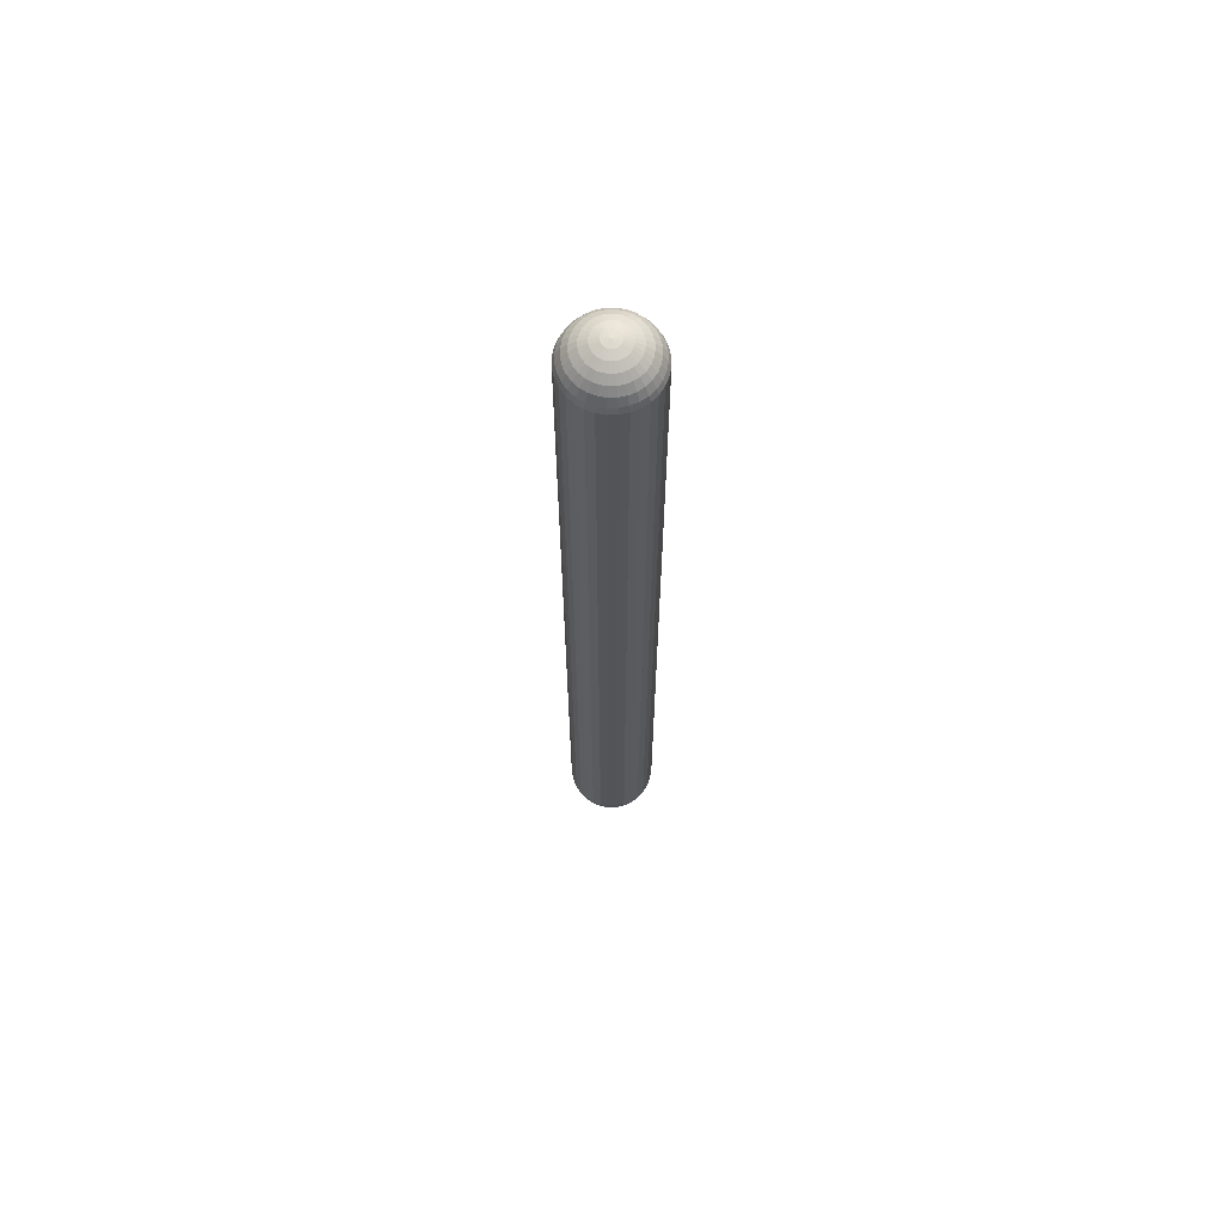
<metadata>
{"format":"obj","ext":"obj","renderer":"f3d","projection":"perspective","resolution":1024,"background":"white","views":[{"elev":67.0,"azim":38.2,"up":"+Y"}]}
</metadata>
<code>
g spoke_Sphere
v 0 5.478 -0.0911
v 0 5.451 -0.182
v 0 5.407 -0.2659
v 1e-06 5.347 -0.3396
v 1e-06 5.274 -0.4003
v 1e-06 5.19 -0.4454
v 1e-06 5.123 -0.4689
v 1e-06 -4.677 -0.4831
v 1e-06 -4.797 -0.4732
v 0 -5.105 -0.2659
v 0.01777 5.478 -0.08935
v 0.0355 5.451 -0.1785
v 0.05188 5.407 -0.2608
v 0.06626 5.347 -0.3331
v 0.07809 5.274 -0.3926
v 0.08689 5.19 -0.4368
v 0.09148 5.123 -0.4599
v 0.09426 -4.677 -0.4739
v 0.09231 -4.797 -0.4641
v 0.08689 -4.888 -0.4368
v 0.07809 -4.972 -0.3926
v 0.06626 -5.045 -0.3331
v 0.05188 -5.105 -0.2608
v 0.0355 -5.149 -0.1785
v 0.01777 -5.176 -0.08935
v 0.03486 5.478 -0.08416
v 0.06964 5.451 -0.1681
v 0.1018 5.407 -0.2457
v 0.13 5.347 -0.3138
v 0.1532 5.274 -0.3698
v 0.1704 5.19 -0.4115
v 0.1794 5.123 -0.4332
v 0.1849 -4.677 -0.4464
v 0.1811 -4.797 -0.4371
v 0.1704 -4.888 -0.4115
v 0.1532 -4.972 -0.3698
v 0.13 -5.045 -0.3138
v 0.1018 -5.105 -0.2457
v 0.06964 -5.149 -0.1681
v 0.03486 -5.176 -0.08416
v 0.05061 5.478 -0.07575
v 0.1011 5.451 -0.1513
v 0.1477 5.407 -0.2211
v 0.1887 5.347 -0.2824
v 0.2224 5.274 -0.3328
v 0.2474 5.19 -0.3703
v 0.2605 5.123 -0.3899
v 0.2684 -4.677 -0.4017
v 0.2629 -4.797 -0.3934
v 0.2474 -4.888 -0.3703
v 0.2224 -4.972 -0.3328
v 0.1887 -5.045 -0.2824
v 0.1477 -5.105 -0.2211
v 0.1011 -5.149 -0.1513
v 0.05061 -5.176 -0.07575
v 0.06442 5.478 -0.06442
v 0.1287 5.451 -0.1287
v 0.188 5.407 -0.188
v 0.2402 5.347 -0.2402
v 0.283 5.274 -0.283
v 0.3149 5.19 -0.3149
v 0.3316 5.123 -0.3316
v 0.3416 -4.677 -0.3416
v 0.3346 -4.797 -0.3346
v 0.3149 -4.888 -0.3149
v 0.283 -4.972 -0.283
v 0.2402 -5.045 -0.2402
v 0.188 -5.105 -0.188
v 0.1287 -5.149 -0.1287
v 0.06442 -5.176 -0.06442
v 0.07575 5.478 -0.05061
v 0.1513 5.451 -0.1011
v 0.2211 5.407 -0.1477
v 0.2824 5.347 -0.1887
v 0.3328 5.274 -0.2224
v 0.3703 5.19 -0.2474
v 0.3899 5.123 -0.2605
v 0.4017 -4.677 -0.2684
v 0.3934 -4.797 -0.2629
v 0.3703 -4.888 -0.2474
v 0.3328 -4.972 -0.2224
v 0.2824 -5.045 -0.1887
v 0.2211 -5.105 -0.1477
v 0.1513 -5.149 -0.1011
v 0.07575 -5.176 -0.05061
v 0.08416 5.478 -0.03486
v 0.1681 5.451 -0.06964
v 0.2457 5.407 -0.1018
v 0.3138 5.347 -0.13
v 0.3698 5.274 -0.1532
v 0.4115 5.19 -0.1704
v 0.4332 5.123 -0.1794
v 0.4464 -4.677 -0.1849
v 0.4371 -4.797 -0.1811
v 0.4115 -4.888 -0.1704
v 0.3698 -4.972 -0.1532
v 0.3138 -5.045 -0.13
v 0.2457 -5.105 -0.1018
v 0.1681 -5.149 -0.06964
v 0.08416 -5.176 -0.03486
v 0.08935 5.478 -0.01777
v 0.1785 5.451 -0.0355
v 0.2608 5.407 -0.05188
v 0.3331 5.347 -0.06626
v 0.3926 5.274 -0.07809
v 0.4368 5.19 -0.08689
v 0.4599 5.123 -0.09148
v 0.4739 -4.677 -0.09426
v 0.4641 -4.797 -0.09231
v 0.4368 -4.888 -0.08689
v 0.3926 -4.972 -0.07809
v 0.3331 -5.045 -0.06626
v 0.2608 -5.105 -0.05188
v 0.1785 -5.149 -0.0355
v 0.08935 -5.176 -0.01777
v 0.0911 5.478 -0
v 0.182 5.451 -0
v 0.2659 5.407 -0
v 0.3396 5.347 -0
v 0.4003 5.274 -0
v 0.4454 5.19 -0
v 0.4689 5.123 -0
v 0.4831 -4.677 0
v 0.4732 -4.797 0
v 0.4454 -4.888 -0
v 0.4003 -4.972 0
v 0.3396 -5.045 0
v 0.2659 -5.105 0
v 0.182 -5.149 0
v 0.0911 -5.176 0
v 0.08935 5.478 0.01777
v 0.1785 5.451 0.0355
v 0.2608 5.407 0.05188
v 0.3331 5.347 0.06626
v 0.3926 5.274 0.07809
v 0.4368 5.19 0.08688
v 0.4599 5.123 0.09148
v 0.4739 -4.677 0.09426
v 0.4641 -4.797 0.09231
v 0.4368 -4.888 0.08689
v 0.3926 -4.972 0.07809
v 0.3331 -5.045 0.06626
v 0.2608 -5.105 0.05188
v 0.1785 -5.149 0.0355
v 0.08935 -5.176 0.01777
v 0.08416 5.478 0.03486
v 0.1681 5.451 0.06964
v 0.2457 5.407 0.1018
v 0.3138 5.347 0.13
v 0.3698 5.274 0.1532
v 0.4115 5.19 0.1704
v 0.4332 5.123 0.1794
v 0.4464 -4.677 0.1849
v 0.4371 -4.797 0.1811
v 0.4115 -4.888 0.1704
v 0.3698 -4.972 0.1532
v 0.3138 -5.045 0.13
v 0.2457 -5.105 0.1018
v 0.1681 -5.149 0.06964
v 0.08416 -5.176 0.03486
v 0.07575 5.478 0.05061
v 0.1513 5.451 0.1011
v 0.2211 5.407 0.1477
v 0.2824 5.347 0.1887
v 0.3328 5.274 0.2224
v 0.3703 5.19 0.2474
v 0.3899 5.123 0.2605
v 0.4017 -4.677 0.2684
v 0.3934 -4.797 0.2629
v 0.3703 -4.888 0.2474
v 0.3328 -4.972 0.2224
v 0.2824 -5.045 0.1887
v 0.2211 -5.105 0.1477
v 0.1513 -5.149 0.1011
v 0.07575 -5.176 0.05061
v 0.06442 5.478 0.06442
v 0.1287 5.451 0.1287
v 0.188 5.407 0.188
v 0.2402 5.347 0.2402
v 0.283 5.274 0.283
v 0.3149 5.19 0.3149
v 0.3316 5.123 0.3316
v 0.3416 -4.677 0.3416
v 0.3346 -4.797 0.3346
v 0.3149 -4.888 0.3149
v 0.283 -4.972 0.283
v 0.2402 -5.045 0.2402
v 0.188 -5.105 0.188
v 0.1287 -5.149 0.1287
v 0.06442 -5.176 0.06442
v 0.05061 5.478 0.07575
v 0.1011 5.451 0.1513
v 0.1477 5.407 0.2211
v 0.1887 5.347 0.2824
v 0.2224 5.274 0.3328
v 0.2474 5.19 0.3703
v 0.2605 5.123 0.3899
v 0.2684 -4.677 0.4017
v 0.2629 -4.797 0.3934
v 0.2474 -4.888 0.3703
v 0.2224 -4.972 0.3328
v 0.1887 -5.045 0.2824
v 0.1477 -5.105 0.2211
v 0.1011 -5.149 0.1513
v 0.05061 -5.176 0.07575
v -0 -5.185 0
v 0.03486 5.478 0.08416
v 0.06964 5.451 0.1681
v 0.1018 5.407 0.2457
v 0.13 5.347 0.3138
v 0.1532 5.274 0.3698
v 0.1704 5.19 0.4115
v 0.1794 5.123 0.4332
v 0.1849 -4.677 0.4464
v 0.1811 -4.797 0.4371
v 0.1704 -4.888 0.4115
v 0.1532 -4.972 0.3698
v 0.13 -5.045 0.3138
v 0.1018 -5.105 0.2457
v 0.06964 -5.149 0.1681
v 0.03486 -5.176 0.08416
v 0.01777 5.478 0.08935
v 0.0355 5.451 0.1785
v 0.05188 5.407 0.2608
v 0.06626 5.347 0.3331
v 0.07809 5.274 0.3926
v 0.08689 5.19 0.4368
v 0.09148 5.123 0.4599
v 0.09426 -4.677 0.4739
v 0.09231 -4.797 0.4641
v 0.08689 -4.888 0.4368
v 0.07809 -4.972 0.3926
v 0.06626 -5.045 0.3331
v 0.05188 -5.105 0.2608
v 0.0355 -5.149 0.1785
v 0.01777 -5.176 0.08935
v -0 5.478 0.0911
v -0 5.451 0.182
v -0 5.407 0.2659
v -0 5.347 0.3396
v -0 5.274 0.4003
v -0 5.19 0.4454
v -0 5.123 0.4689
v -0 -4.677 0.4831
v -0 -4.797 0.4732
v -0 -4.888 0.4454
v -0 -4.972 0.4003
v -0 -5.045 0.3396
v -0 -5.105 0.2659
v -0 -5.149 0.182
v -0 -5.176 0.0911
v -0.01777 5.478 0.08935
v -0.0355 5.451 0.1785
v -0.05188 5.407 0.2608
v -0.06626 5.347 0.3331
v -0.07809 5.274 0.3926
v -0.08689 5.19 0.4368
v -0.09148 5.123 0.4599
v -0.09426 -4.677 0.4739
v -0.09231 -4.797 0.4641
v -0.08689 -4.888 0.4368
v -0.07809 -4.972 0.3926
v -0.06626 -5.045 0.3331
v -0.05188 -5.105 0.2608
v -0.0355 -5.149 0.1785
v -0.01777 -5.176 0.08935
v -0.03486 5.478 0.08416
v -0.06964 5.451 0.1681
v -0.1018 5.407 0.2457
v -0.13 5.347 0.3138
v -0.1532 5.274 0.3698
v -0.1704 5.19 0.4115
v -0.1794 5.123 0.4332
v -0.1849 -4.677 0.4464
v -0.1811 -4.797 0.4371
v -0.1704 -4.888 0.4115
v -0.1532 -4.972 0.3698
v -0.13 -5.045 0.3138
v -0.1018 -5.105 0.2457
v -0.06964 -5.149 0.1681
v -0.03486 -5.176 0.08416
v -0.05061 5.478 0.07575
v -0.1011 5.451 0.1513
v -0.1477 5.407 0.2211
v -0.1887 5.347 0.2824
v -0.2224 5.274 0.3328
v -0.2474 5.19 0.3703
v -0.2605 5.123 0.3899
v -0.2684 -4.677 0.4017
v -0.2629 -4.797 0.3934
v -0.2474 -4.888 0.3703
v -0.2224 -4.972 0.3328
v -0.1887 -5.045 0.2824
v -0.1477 -5.105 0.2211
v -0.1011 -5.149 0.1513
v -0.05061 -5.176 0.07575
v -0 5.487 0
v -0.06442 5.478 0.06442
v -0.1287 5.451 0.1287
v -0.188 5.407 0.188
v -0.2402 5.347 0.2402
v -0.283 5.274 0.283
v -0.3149 5.19 0.3149
v -0.3316 5.123 0.3316
v -0.3416 -4.677 0.3416
v -0.3346 -4.797 0.3346
v -0.3149 -4.888 0.3149
v -0.283 -4.972 0.283
v -0.2402 -5.045 0.2402
v -0.188 -5.105 0.188
v -0.1287 -5.149 0.1287
v -0.06442 -5.176 0.06442
v -0.07575 5.478 0.05061
v -0.1513 5.451 0.1011
v -0.2211 5.407 0.1477
v -0.2824 5.347 0.1887
v -0.3328 5.274 0.2224
v -0.3703 5.19 0.2474
v -0.3899 5.123 0.2605
v -0.4017 -4.677 0.2684
v -0.3934 -4.797 0.2629
v -0.3703 -4.888 0.2474
v -0.3328 -4.972 0.2224
v -0.2824 -5.045 0.1887
v -0.2211 -5.105 0.1477
v -0.1513 -5.149 0.1011
v -0.07575 -5.176 0.05061
v -0.08416 5.478 0.03486
v -0.1681 5.451 0.06964
v -0.2457 5.407 0.1018
v -0.3138 5.347 0.13
v -0.3698 5.274 0.1532
v -0.4115 5.19 0.1704
v -0.4332 5.123 0.1794
v -0.4464 -4.677 0.1849
v -0.4371 -4.797 0.1811
v -0.4115 -4.888 0.1704
v -0.3698 -4.972 0.1532
v -0.3138 -5.045 0.13
v -0.2457 -5.105 0.1018
v -0.1681 -5.149 0.06964
v -0.08416 -5.176 0.03486
v -0.08935 5.478 0.01777
v -0.1785 5.451 0.0355
v -0.2608 5.407 0.05188
v -0.3331 5.347 0.06626
v -0.3926 5.274 0.07809
v -0.4368 5.19 0.08689
v -0.4599 5.123 0.09148
v -0.4739 -4.677 0.09426
v -0.4641 -4.797 0.09231
v -0.4368 -4.888 0.08689
v -0.3926 -4.972 0.07809
v -0.3331 -5.045 0.06626
v -0.2608 -5.105 0.05188
v -0.1785 -5.149 0.0355
v -0.08935 -5.176 0.01777
v -0.0911 5.478 -0
v -0.182 5.451 -0
v -0.2659 5.407 -0
v -0.3396 5.347 -0
v -0.4003 5.274 -0
v -0.4454 5.19 -0
v -0.4689 5.123 -0
v -0.4831 -4.677 0
v -0.4732 -4.797 0
v -0.4454 -4.888 0
v -0.4003 -4.972 0
v -0.3396 -5.045 0
v -0.2659 -5.105 0
v -0.182 -5.149 0
v -0.0911 -5.176 0
v -0.08935 5.478 -0.01777
v -0.1785 5.451 -0.0355
v -0.2608 5.407 -0.05188
v -0.3331 5.347 -0.06626
v -0.3926 5.274 -0.07809
v -0.4368 5.19 -0.08689
v -0.4599 5.123 -0.09148
v -0.4739 -4.677 -0.09426
v -0.4641 -4.797 -0.09231
v -0.4368 -4.888 -0.08688
v -0.3926 -4.972 -0.07809
v -0.3331 -5.045 -0.06626
v -0.2608 -5.105 -0.05188
v -0.1785 -5.149 -0.0355
v -0.08935 -5.176 -0.01777
v -0.08416 5.478 -0.03486
v -0.1681 5.451 -0.06964
v -0.2457 5.407 -0.1018
v -0.3138 5.347 -0.13
v -0.3698 5.274 -0.1532
v -0.4115 5.19 -0.1704
v -0.4332 5.123 -0.1794
v -0.4464 -4.677 -0.1849
v -0.4371 -4.797 -0.1811
v -0.4115 -4.888 -0.1704
v -0.3698 -4.972 -0.1532
v -0.3138 -5.045 -0.13
v -0.2457 -5.105 -0.1018
v -0.1681 -5.149 -0.06964
v -0.08416 -5.176 -0.03486
v -0.07575 5.478 -0.05061
v -0.1513 5.451 -0.1011
v -0.2211 5.407 -0.1477
v -0.2824 5.347 -0.1887
v -0.3328 5.274 -0.2224
v -0.3703 5.19 -0.2474
v -0.3899 5.123 -0.2605
v -0.4017 -4.677 -0.2684
v -0.3934 -4.797 -0.2629
v -0.3703 -4.888 -0.2474
v -0.3328 -4.972 -0.2224
v -0.2824 -5.045 -0.1887
v -0.2211 -5.105 -0.1477
v -0.1513 -5.149 -0.1011
v -0.07575 -5.176 -0.05061
v -0.06442 5.478 -0.06442
v -0.1287 5.451 -0.1287
v -0.188 5.407 -0.188
v -0.2402 5.347 -0.2402
v -0.283 5.274 -0.283
v -0.3149 5.19 -0.3149
v -0.3316 5.123 -0.3316
v -0.3416 -4.677 -0.3416
v -0.3346 -4.797 -0.3346
v -0.3149 -4.888 -0.3149
v -0.283 -4.972 -0.283
v -0.2402 -5.045 -0.2402
v -0.188 -5.105 -0.188
v -0.1287 -5.149 -0.1287
v -0.06442 -5.176 -0.06442
v -0.05061 5.478 -0.07575
v -0.1011 5.451 -0.1513
v -0.1477 5.407 -0.2211
v -0.1887 5.347 -0.2824
v -0.2224 5.274 -0.3328
v -0.2474 5.19 -0.3703
v -0.2605 5.123 -0.3899
v -0.2684 -4.677 -0.4017
v -0.2629 -4.797 -0.3934
v -0.2474 -4.888 -0.3703
v -0.2224 -4.972 -0.3328
v -0.1887 -5.045 -0.2824
v -0.1477 -5.105 -0.2211
v -0.1011 -5.149 -0.1513
v -0.05061 -5.176 -0.07575
v -0.03486 5.478 -0.08416
v -0.06964 5.451 -0.1681
v -0.1018 5.407 -0.2457
v -0.13 5.347 -0.3138
v -0.1532 5.274 -0.3698
v -0.1704 5.19 -0.4115
v -0.1794 5.123 -0.4332
v -0.1849 -4.677 -0.4464
v -0.1811 -4.797 -0.4371
v -0.1704 -4.888 -0.4115
v -0.1532 -4.972 -0.3698
v -0.13 -5.045 -0.3138
v -0.1018 -5.105 -0.2457
v -0.06964 -5.149 -0.1681
v -0.03486 -5.176 -0.08416
v -0.01777 5.478 -0.08935
v -0.0355 5.451 -0.1785
v -0.05188 5.407 -0.2608
v -0.06626 5.347 -0.3331
v -0.07809 5.274 -0.3926
v -0.08688 5.19 -0.4368
v -0.09148 5.123 -0.4599
v -0.09426 -4.677 -0.4739
v -0.09231 -4.797 -0.4641
v -0.08688 -4.888 -0.4368
v -0.07809 -4.972 -0.3926
v -0.06626 -5.045 -0.3331
v -0.05188 -5.105 -0.2608
v -0.0355 -5.149 -0.1785
v -0.01777 -5.176 -0.08935
v 1e-06 -4.888 -0.4454
v 1e-06 -4.972 -0.4003
v 1e-06 -5.045 -0.3396
v 0 -5.149 -0.182
v 0 -5.176 -0.0911
f 4 3 13 14
f 480 479 21 22
f 5 4 14 15
f 10 480 22 23
f 6 5 15 16
f 481 10 23 24
f 7 6 16 17
f 482 481 24 25
f 8 7 17 18
f 1 297 11
f 206 482 25
f 9 8 18 19
f 2 1 11 12
f 478 9 19 20
f 3 2 12 13
f 479 478 20 21
f 20 19 34 35
f 13 12 27 28
f 21 20 35 36
f 14 13 28 29
f 22 21 36 37
f 15 14 29 30
f 23 22 37 38
f 16 15 30 31
f 24 23 38 39
f 17 16 31 32
f 25 24 39 40
f 18 17 32 33
f 11 297 26
f 206 25 40
f 19 18 33 34
f 12 11 26 27
f 39 38 53 54
f 32 31 46 47
f 40 39 54 55
f 33 32 47 48
f 26 297 41
f 206 40 55
f 34 33 48 49
f 27 26 41 42
f 35 34 49 50
f 28 27 42 43
f 36 35 50 51
f 29 28 43 44
f 37 36 51 52
f 30 29 44 45
f 38 37 52 53
f 31 30 45 46
f 51 50 65 66
f 44 43 58 59
f 52 51 66 67
f 45 44 59 60
f 53 52 67 68
f 46 45 60 61
f 54 53 68 69
f 47 46 61 62
f 55 54 69 70
f 48 47 62 63
f 41 297 56
f 206 55 70
f 49 48 63 64
f 42 41 56 57
f 50 49 64 65
f 43 42 57 58
f 70 69 84 85
f 63 62 77 78
f 56 297 71
f 206 70 85
f 64 63 78 79
f 57 56 71 72
f 65 64 79 80
f 58 57 72 73
f 66 65 80 81
f 59 58 73 74
f 67 66 81 82
f 60 59 74 75
f 68 67 82 83
f 61 60 75 76
f 69 68 83 84
f 62 61 76 77
f 74 73 88 89
f 82 81 96 97
f 75 74 89 90
f 83 82 97 98
f 76 75 90 91
f 84 83 98 99
f 77 76 91 92
f 85 84 99 100
f 78 77 92 93
f 71 297 86
f 206 85 100
f 79 78 93 94
f 72 71 86 87
f 80 79 94 95
f 73 72 87 88
f 81 80 95 96
f 93 92 107 108
f 86 297 101
f 206 100 115
f 94 93 108 109
f 87 86 101 102
f 95 94 109 110
f 88 87 102 103
f 96 95 110 111
f 89 88 103 104
f 97 96 111 112
f 90 89 104 105
f 98 97 112 113
f 91 90 105 106
f 99 98 113 114
f 92 91 106 107
f 100 99 114 115
f 112 111 126 127
f 105 104 119 120
f 113 112 127 128
f 106 105 120 121
f 114 113 128 129
f 107 106 121 122
f 115 114 129 130
f 108 107 122 123
f 101 297 116
f 206 115 130
f 109 108 123 124
f 102 101 116 117
f 110 109 124 125
f 103 102 117 118
f 111 110 125 126
f 104 103 118 119
f 116 297 131
f 206 130 145
f 124 123 138 139
f 117 116 131 132
f 125 124 139 140
f 118 117 132 133
f 126 125 140 141
f 119 118 133 134
f 127 126 141 142
f 120 119 134 135
f 128 127 142 143
f 121 120 135 136
f 129 128 143 144
f 122 121 136 137
f 130 129 144 145
f 123 122 137 138
f 135 134 149 150
f 143 142 157 158
f 136 135 150 151
f 144 143 158 159
f 137 136 151 152
f 145 144 159 160
f 138 137 152 153
f 131 297 146
f 206 145 160
f 139 138 153 154
f 132 131 146 147
f 140 139 154 155
f 133 132 147 148
f 141 140 155 156
f 134 133 148 149
f 142 141 156 157
f 154 153 168 169
f 147 146 161 162
f 155 154 169 170
f 148 147 162 163
f 156 155 170 171
f 149 148 163 164
f 157 156 171 172
f 150 149 164 165
f 158 157 172 173
f 151 150 165 166
f 159 158 173 174
f 152 151 166 167
f 160 159 174 175
f 153 152 167 168
f 146 297 161
f 206 160 175
f 173 172 187 188
f 166 165 180 181
f 174 173 188 189
f 167 166 181 182
f 175 174 189 190
f 168 167 182 183
f 161 297 176
f 206 175 190
f 169 168 183 184
f 162 161 176 177
f 170 169 184 185
f 163 162 177 178
f 171 170 185 186
f 164 163 178 179
f 172 171 186 187
f 165 164 179 180
f 185 184 199 200
f 178 177 192 193
f 186 185 200 201
f 179 178 193 194
f 187 186 201 202
f 180 179 194 195
f 188 187 202 203
f 181 180 195 196
f 189 188 203 204
f 182 181 196 197
f 190 189 204 205
f 183 182 197 198
f 176 297 191
f 206 190 205
f 184 183 198 199
f 177 176 191 192
f 204 203 219 220
f 197 196 212 213
f 205 204 220 221
f 198 197 213 214
f 191 297 207
f 206 205 221
f 199 198 214 215
f 192 191 207 208
f 200 199 215 216
f 193 192 208 209
f 201 200 216 217
f 194 193 209 210
f 202 201 217 218
f 195 194 210 211
f 203 202 218 219
f 196 195 211 212
f 209 208 223 224
f 217 216 231 232
f 210 209 224 225
f 218 217 232 233
f 211 210 225 226
f 219 218 233 234
f 212 211 226 227
f 220 219 234 235
f 213 212 227 228
f 221 220 235 236
f 214 213 228 229
f 207 297 222
f 206 221 236
f 215 214 229 230
f 208 207 222 223
f 216 215 230 231
f 228 227 242 243
f 236 235 250 251
f 229 228 243 244
f 222 297 237
f 206 236 251
f 230 229 244 245
f 223 222 237 238
f 231 230 245 246
f 224 223 238 239
f 232 231 246 247
f 225 224 239 240
f 233 232 247 248
f 226 225 240 241
f 234 233 248 249
f 227 226 241 242
f 235 234 249 250
f 247 246 261 262
f 240 239 254 255
f 248 247 262 263
f 241 240 255 256
f 249 248 263 264
f 242 241 256 257
f 250 249 264 265
f 243 242 257 258
f 251 250 265 266
f 244 243 258 259
f 237 297 252
f 206 251 266
f 245 244 259 260
f 238 237 252 253
f 246 245 260 261
f 239 238 253 254
f 266 265 280 281
f 259 258 273 274
f 252 297 267
f 206 266 281
f 260 259 274 275
f 253 252 267 268
f 261 260 275 276
f 254 253 268 269
f 262 261 276 277
f 255 254 269 270
f 263 262 277 278
f 256 255 270 271
f 264 263 278 279
f 257 256 271 272
f 265 264 279 280
f 258 257 272 273
f 270 269 284 285
f 278 277 292 293
f 271 270 285 286
f 279 278 293 294
f 272 271 286 287
f 280 279 294 295
f 273 272 287 288
f 281 280 295 296
f 274 273 288 289
f 267 297 282
f 206 281 296
f 275 274 289 290
f 268 267 282 283
f 276 275 290 291
f 269 268 283 284
f 277 276 291 292
f 289 288 304 305
f 282 297 298
f 206 296 312
f 290 289 305 306
f 283 282 298 299
f 291 290 306 307
f 284 283 299 300
f 292 291 307 308
f 285 284 300 301
f 293 292 308 309
f 286 285 301 302
f 294 293 309 310
f 287 286 302 303
f 295 294 310 311
f 288 287 303 304
f 296 295 311 312
f 309 308 323 324
f 302 301 316 317
f 310 309 324 325
f 303 302 317 318
f 311 310 325 326
f 304 303 318 319
f 312 311 326 327
f 305 304 319 320
f 298 297 313
f 206 312 327
f 306 305 320 321
f 299 298 313 314
f 307 306 321 322
f 300 299 314 315
f 308 307 322 323
f 301 300 315 316
f 206 327 342
f 321 320 335 336
f 314 313 328 329
f 322 321 336 337
f 315 314 329 330
f 323 322 337 338
f 316 315 330 331
f 324 323 338 339
f 317 316 331 332
f 325 324 339 340
f 318 317 332 333
f 326 325 340 341
f 319 318 333 334
f 327 326 341 342
f 320 319 334 335
f 313 297 328
f 340 339 354 355
f 333 332 347 348
f 341 340 355 356
f 334 333 348 349
f 342 341 356 357
f 335 334 349 350
f 328 297 343
f 206 342 357
f 336 335 350 351
f 329 328 343 344
f 337 336 351 352
f 330 329 344 345
f 338 337 352 353
f 331 330 345 346
f 339 338 353 354
f 332 331 346 347
f 344 343 358 359
f 352 351 366 367
f 345 344 359 360
f 353 352 367 368
f 346 345 360 361
f 354 353 368 369
f 347 346 361 362
f 355 354 369 370
f 348 347 362 363
f 356 355 370 371
f 349 348 363 364
f 357 356 371 372
f 350 349 364 365
f 343 297 358
f 206 357 372
f 351 350 365 366
f 363 362 377 378
f 371 370 385 386
f 364 363 378 379
f 372 371 386 387
f 365 364 379 380
f 358 297 373
f 206 372 387
f 366 365 380 381
f 359 358 373 374
f 367 366 381 382
f 360 359 374 375
f 368 367 382 383
f 361 360 375 376
f 369 368 383 384
f 362 361 376 377
f 370 369 384 385
f 382 381 396 397
f 375 374 389 390
f 383 382 397 398
f 376 375 390 391
f 384 383 398 399
f 377 376 391 392
f 385 384 399 400
f 378 377 392 393
f 386 385 400 401
f 379 378 393 394
f 387 386 401 402
f 380 379 394 395
f 373 297 388
f 206 387 402
f 381 380 395 396
f 374 373 388 389
f 401 400 415 416
f 394 393 408 409
f 402 401 416 417
f 395 394 409 410
f 388 297 403
f 206 402 417
f 396 395 410 411
f 389 388 403 404
f 397 396 411 412
f 390 389 404 405
f 398 397 412 413
f 391 390 405 406
f 399 398 413 414
f 392 391 406 407
f 400 399 414 415
f 393 392 407 408
f 405 404 419 420
f 413 412 427 428
f 406 405 420 421
f 414 413 428 429
f 407 406 421 422
f 415 414 429 430
f 408 407 422 423
f 416 415 430 431
f 409 408 423 424
f 417 416 431 432
f 410 409 424 425
f 403 297 418
f 206 417 432
f 411 410 425 426
f 404 403 418 419
f 412 411 426 427
f 424 423 438 439
f 432 431 446 447
f 425 424 439 440
f 418 297 433
f 206 432 447
f 426 425 440 441
f 419 418 433 434
f 427 426 441 442
f 420 419 434 435
f 428 427 442 443
f 421 420 435 436
f 429 428 443 444
f 422 421 436 437
f 430 429 444 445
f 423 422 437 438
f 431 430 445 446
f 443 442 457 458
f 436 435 450 451
f 444 443 458 459
f 437 436 451 452
f 445 444 459 460
f 438 437 452 453
f 446 445 460 461
f 439 438 453 454
f 447 446 461 462
f 440 439 454 455
f 433 297 448
f 206 447 462
f 441 440 455 456
f 434 433 448 449
f 442 441 456 457
f 435 434 449 450
f 462 461 476 477
f 455 454 469 470
f 448 297 463
f 206 462 477
f 456 455 470 471
f 449 448 463 464
f 457 456 471 472
f 450 449 464 465
f 458 457 472 473
f 451 450 465 466
f 459 458 473 474
f 452 451 466 467
f 460 459 474 475
f 453 452 467 468
f 461 460 475 476
f 454 453 468 469
f 474 473 479 480
f 467 466 4 5
f 475 474 480 10
f 468 467 5 6
f 476 475 10 481
f 469 468 6 7
f 477 476 481 482
f 470 469 7 8
f 463 297 1
f 206 477 482
f 471 470 8 9
f 464 463 1 2
f 472 471 9 478
f 465 464 2 3
f 473 472 478 479
f 466 465 3 4

</code>
